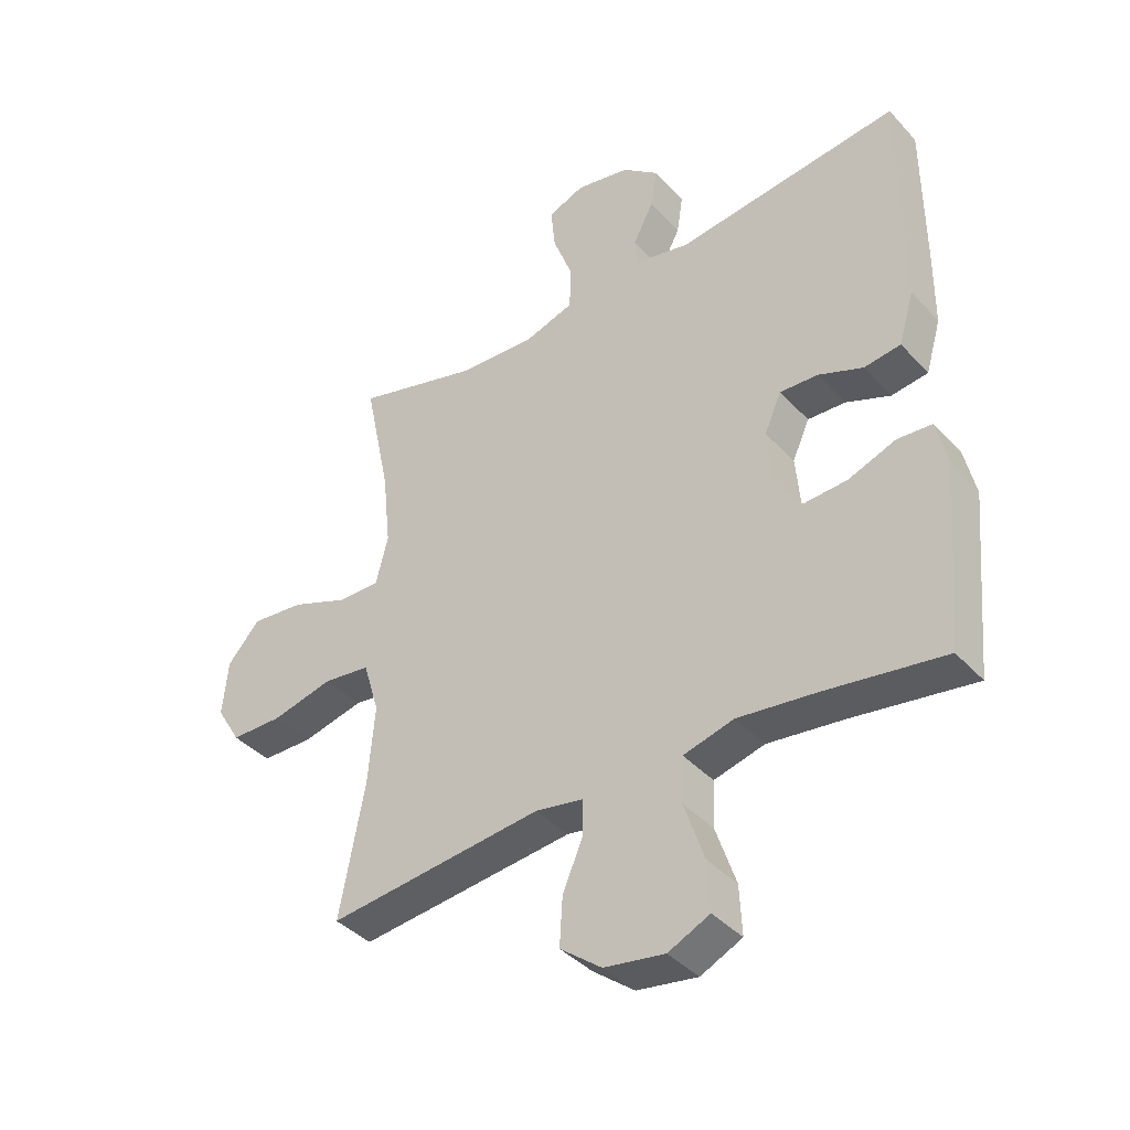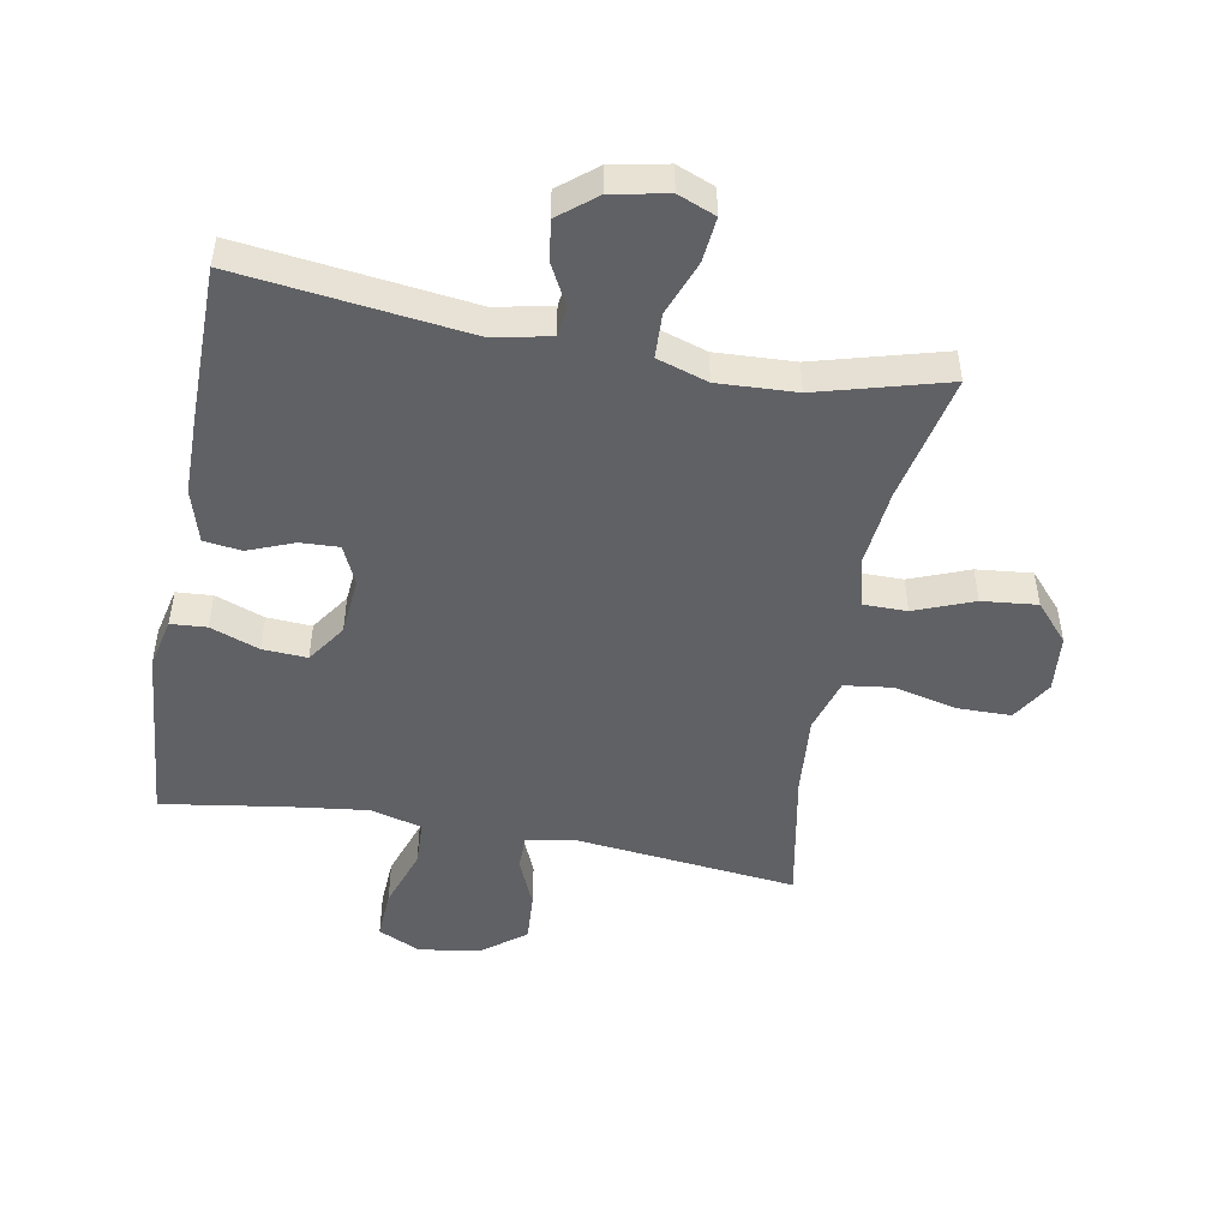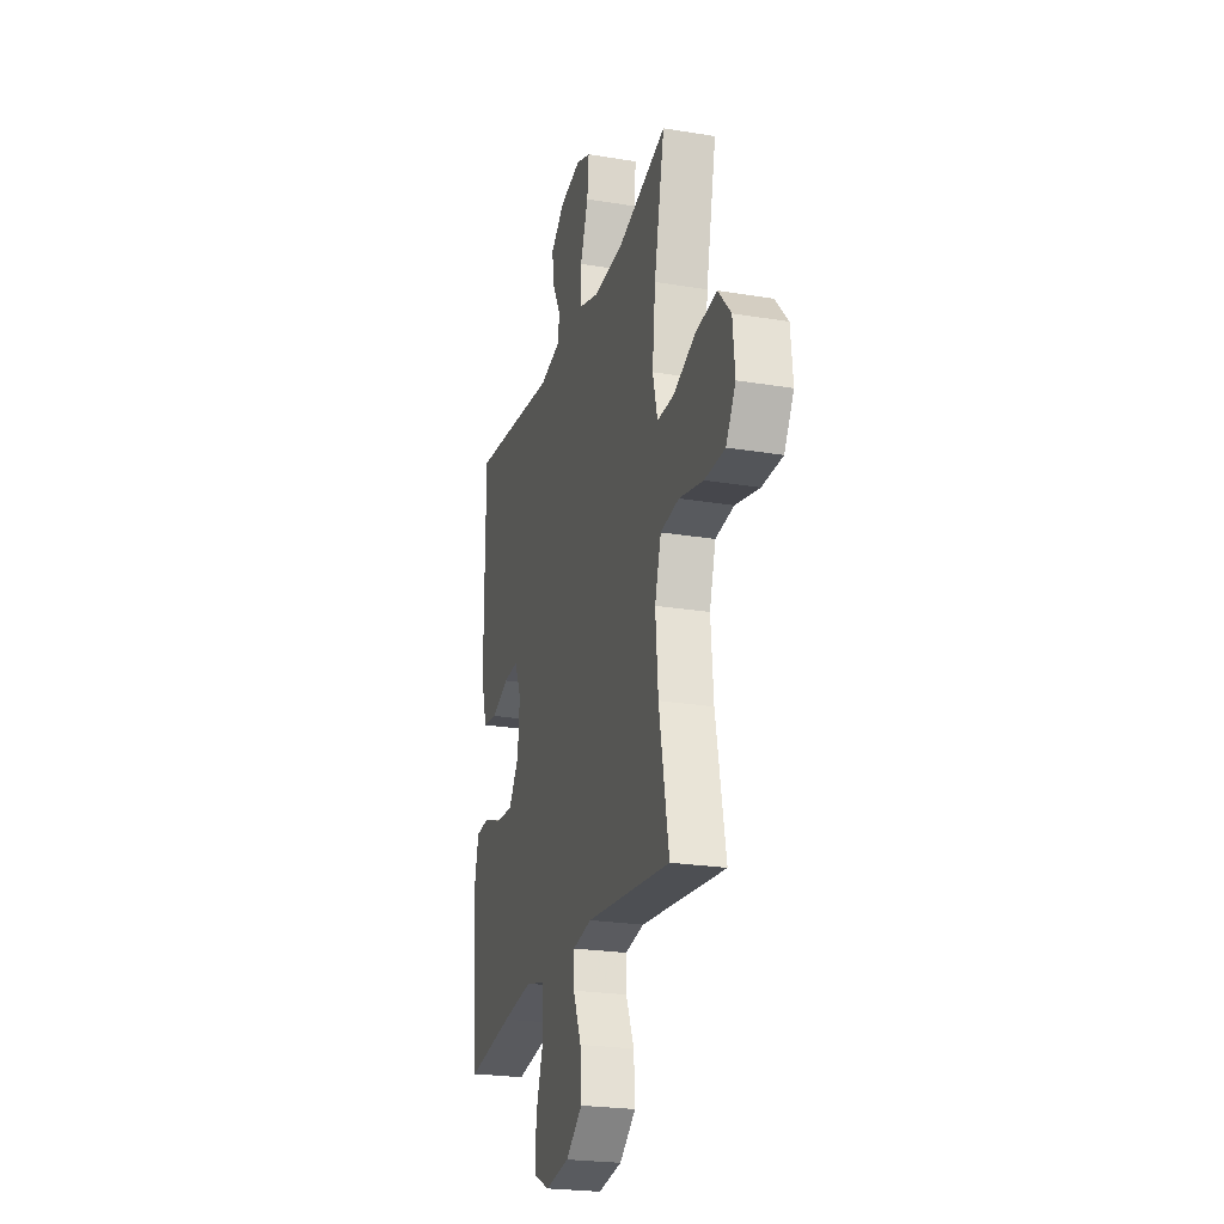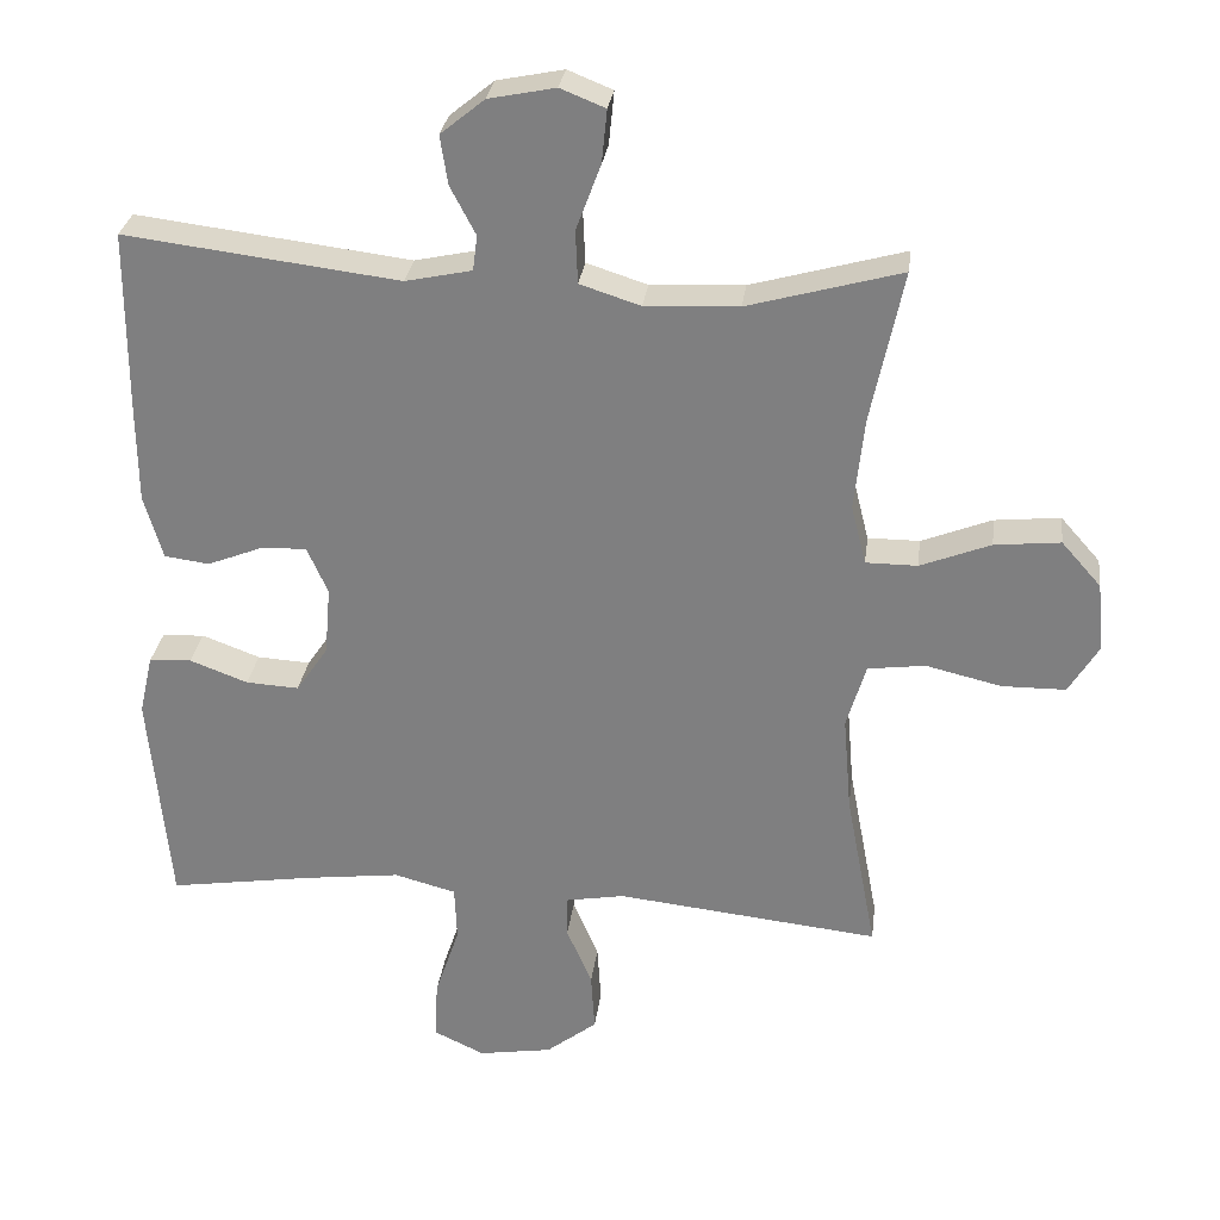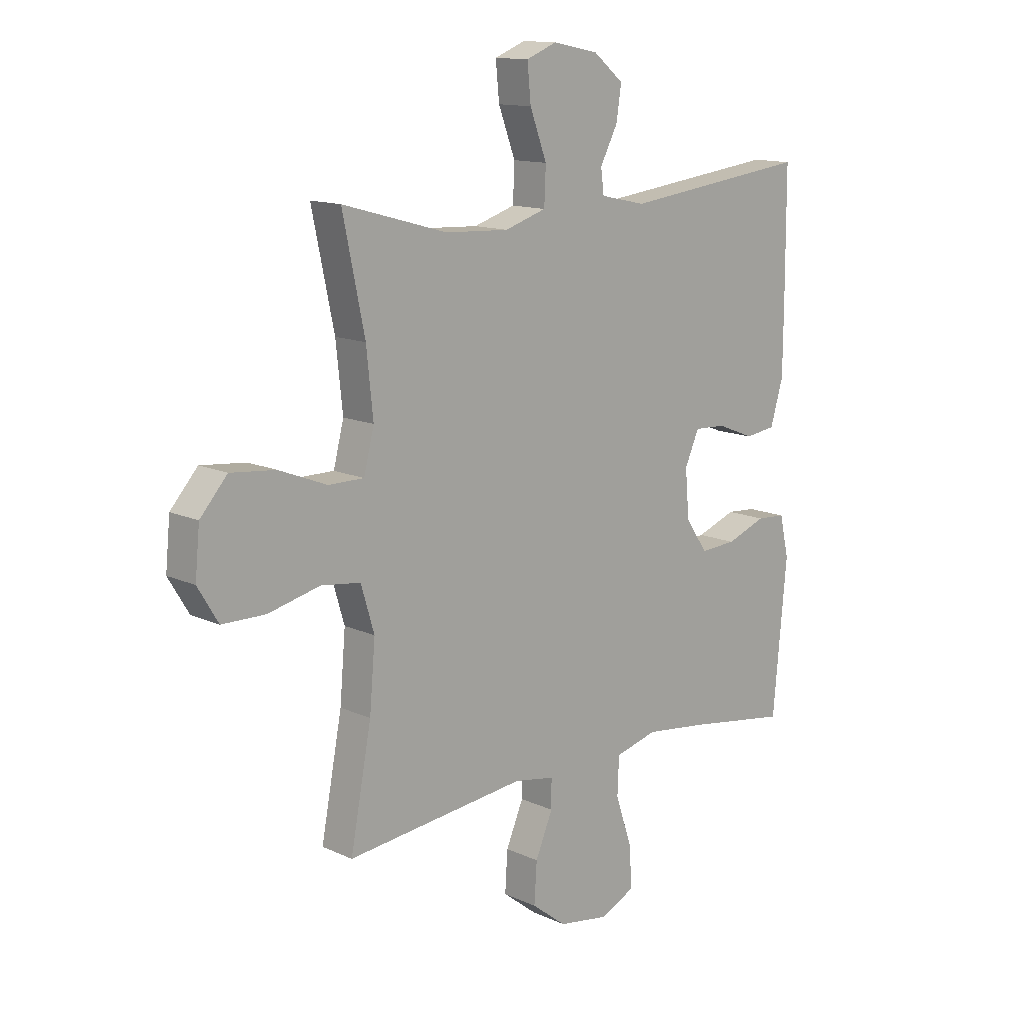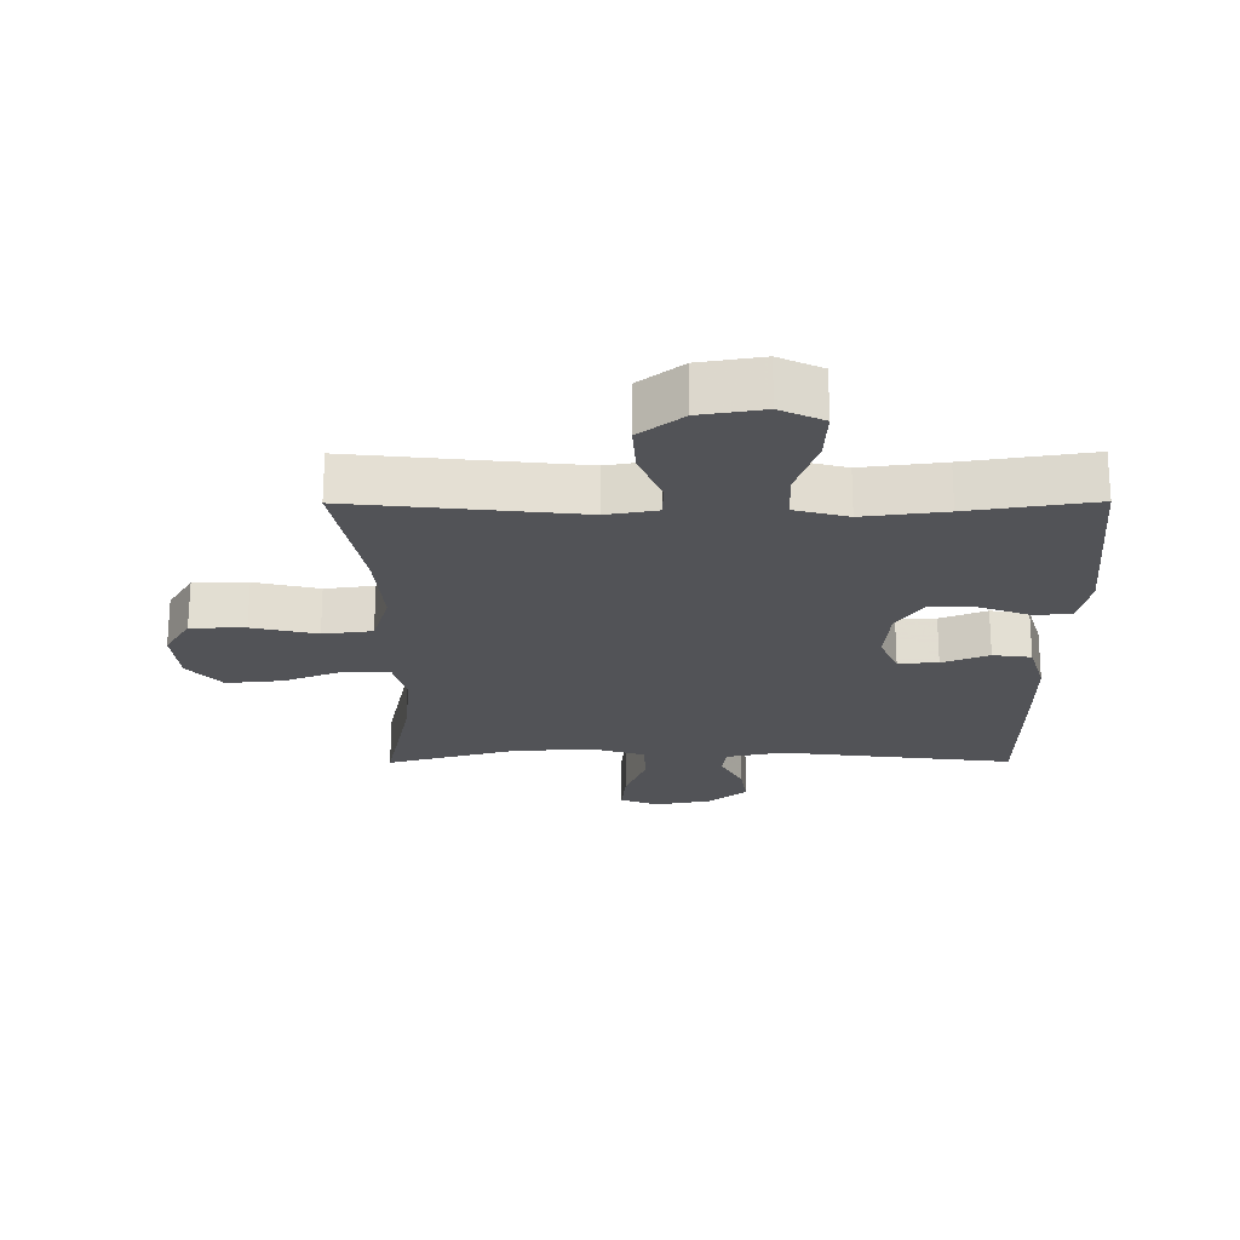
<metadata>
{"format":"obj","ext":"obj","renderer":"f3d","projection":"perspective","resolution":1024,"background":"white","views":[{"elev":-39.7,"azim":-142.4,"up":"+Z"},{"elev":-48.6,"azim":-10.5,"up":"+Y"},{"elev":-23.7,"azim":74.5,"up":"+Z"},{"elev":29.1,"azim":7.2,"up":"+Z"},{"elev":13.3,"azim":136.0,"up":"+Z"},{"elev":-22.3,"azim":-179.7,"up":"+Y"}]}
</metadata>
<code>
v -0.5 0.07 0.5
v -0.133 0.07 0.455
v -0.044 0.07 0.474
v -0.038 0.07 0.521
v -0.072 0.07 0.586
v -0.082 0.07 0.651
v -0.023 0.07 0.699
v 0.066 0.07 0.717
v 0.126 0.07 0.693
v 0.119 0.07 0.622
v 0.086 0.07 0.534
v 0.089 0.07 0.463
v 0.17 0.07 0.437
v 0.295 0.07 0.443
v 0.5 0.07 0.5
v 0.457 0.07 0.295
v 0.444 0.07 0.171
v 0.464 0.07 0.092
v 0.533 0.07 0.092
v 0.627 0.07 0.129
v 0.715 0.07 0.138
v 0.768 0.07 0.078
v 0.777 0.07 -0.014
v 0.737 0.07 -0.08
v 0.652 0.07 -0.081
v 0.551 0.07 -0.057
v 0.474 0.07 -0.067
v 0.448 0.07 -0.154
v 0.459 0.07 -0.283
v 0.5 0.07 -0.5
v 0.147 0.07 -0.462
v 0.068 0.07 -0.476
v 0.068 0.07 -0.532
v 0.102 0.07 -0.612
v 0.107 0.07 -0.691
v 0.039 0.07 -0.744
v -0.06 0.07 -0.76
v -0.128 0.07 -0.728
v -0.124 0.07 -0.648
v -0.091 0.07 -0.55
v -0.094 0.07 -0.476
v -0.177 0.07 -0.454
v -0.305 0.07 -0.47
v -0.5 0.07 -0.5
v -0.527 0.07 -0.206
v -0.509 0.07 -0.126
v -0.452 0.07 -0.122
v -0.374 0.07 -0.151
v -0.303 0.07 -0.155
v -0.26 0.07 -0.092
v -0.252 0.07 0
v -0.28 0.07 0.063
v -0.342 0.07 0.06
v -0.415 0.07 0.031
v -0.475 0.07 0.039
v -0.5 0.07 0.124
v -0.501 0.07 0.253
v -0.5 0 0.5
v -0.133 0 0.455
v -0.044 0 0.474
v -0.038 0 0.521
v -0.072 0 0.586
v -0.082 0 0.651
v -0.023 0 0.699
v 0.066 0 0.717
v 0.126 0 0.693
v 0.119 0 0.622
v 0.086 0 0.534
v 0.089 0 0.463
v 0.17 0 0.437
v 0.295 0 0.443
v 0.5 0 0.5
v 0.457 0 0.295
v 0.444 0 0.171
v 0.464 0 0.092
v 0.533 0 0.092
v 0.627 0 0.129
v 0.715 0 0.138
v 0.768 0 0.078
v 0.777 0 -0.014
v 0.737 0 -0.08
v 0.652 0 -0.081
v 0.551 0 -0.057
v 0.474 0 -0.067
v 0.448 0 -0.154
v 0.459 0 -0.283
v 0.5 0 -0.5
v 0.147 0 -0.462
v 0.068 0 -0.476
v 0.068 0 -0.532
v 0.102 0 -0.612
v 0.107 0 -0.691
v 0.039 0 -0.744
v -0.06 0 -0.76
v -0.128 0 -0.728
v -0.124 0 -0.648
v -0.091 0 -0.55
v -0.094 0 -0.476
v -0.177 0 -0.454
v -0.305 0 -0.47
v -0.5 0 -0.5
v -0.527 0 -0.206
v -0.509 0 -0.126
v -0.452 0 -0.122
v -0.374 0 -0.151
v -0.303 0 -0.155
v -0.26 0 -0.092
v -0.252 0 0
v -0.28 0 0.063
v -0.342 0 0.06
v -0.415 0 0.031
v -0.475 0 0.039
v -0.5 0 0.124
v -0.501 0 0.253
f 56 57 1 2
f 53 54 55 56
f 52 53 56 2
f 51 52 2 3
f 50 51 3
f 45 46 47 48
f 43 44 45 48
f 42 43 48 49
f 41 42 49 50
f 37 38 39 40
f 37 40 41
f 36 37 41
f 33 34 35 36
f 32 33 36 41
f 31 32 41 50
f 29 30 31 50
f 23 24 25 26
f 23 26 27
f 22 23 27
f 19 20 21 22
f 18 19 22 27
f 17 18 27 28
f 14 15 16
f 13 14 16 17
f 12 13 17 28
f 8 9 10 11
f 8 11 12
f 7 8 12
f 4 5 6 7
f 4 7 12
f 3 4 12 28
f 3 28 29 50
f 59 58 114 113
f 113 112 111 110
f 59 113 110 109
f 60 59 109 108
f 60 108 107
f 105 104 103 102
f 105 102 101 100
f 106 105 100 99
f 107 106 99 98
f 97 96 95 94
f 98 97 94
f 98 94 93
f 93 92 91 90
f 98 93 90 89
f 107 98 89 88
f 107 88 87 86
f 83 82 81 80
f 84 83 80
f 84 80 79
f 79 78 77 76
f 84 79 76 75
f 85 84 75 74
f 73 72 71
f 74 73 71 70
f 85 74 70 69
f 68 67 66 65
f 69 68 65
f 69 65 64
f 64 63 62 61
f 69 64 61
f 85 69 61 60
f 107 86 85 60
f 1 58 59 2
f 2 59 60 3
f 3 60 61 4
f 4 61 62 5
f 5 62 63 6
f 6 63 64 7
f 7 64 65 8
f 8 65 66 9
f 9 66 67 10
f 10 67 68 11
f 11 68 69 12
f 12 69 70 13
f 13 70 71 14
f 14 71 72 15
f 15 72 73 16
f 16 73 74 17
f 17 74 75 18
f 18 75 76 19
f 19 76 77 20
f 20 77 78 21
f 21 78 79 22
f 22 79 80 23
f 23 80 81 24
f 24 81 82 25
f 25 82 83 26
f 26 83 84 27
f 27 84 85 28
f 28 85 86 29
f 29 86 87 30
f 30 87 88 31
f 31 88 89 32
f 32 89 90 33
f 33 90 91 34
f 34 91 92 35
f 35 92 93 36
f 36 93 94 37
f 37 94 95 38
f 38 95 96 39
f 39 96 97 40
f 40 97 98 41
f 41 98 99 42
f 42 99 100 43
f 43 100 101 44
f 44 101 102 45
f 45 102 103 46
f 46 103 104 47
f 47 104 105 48
f 48 105 106 49
f 49 106 107 50
f 50 107 108 51
f 51 108 109 52
f 52 109 110 53
f 53 110 111 54
f 54 111 112 55
f 55 112 113 56
f 56 113 114 57
f 57 114 58 1

</code>
